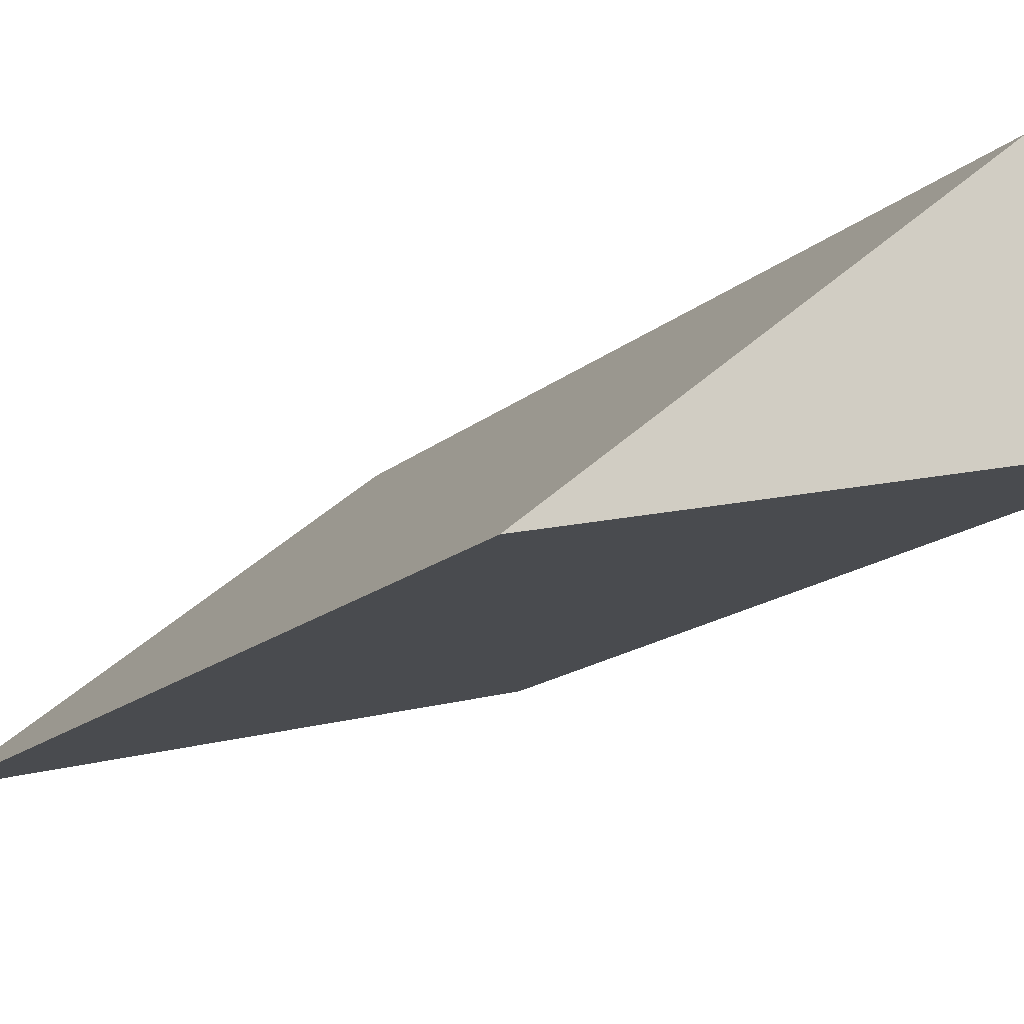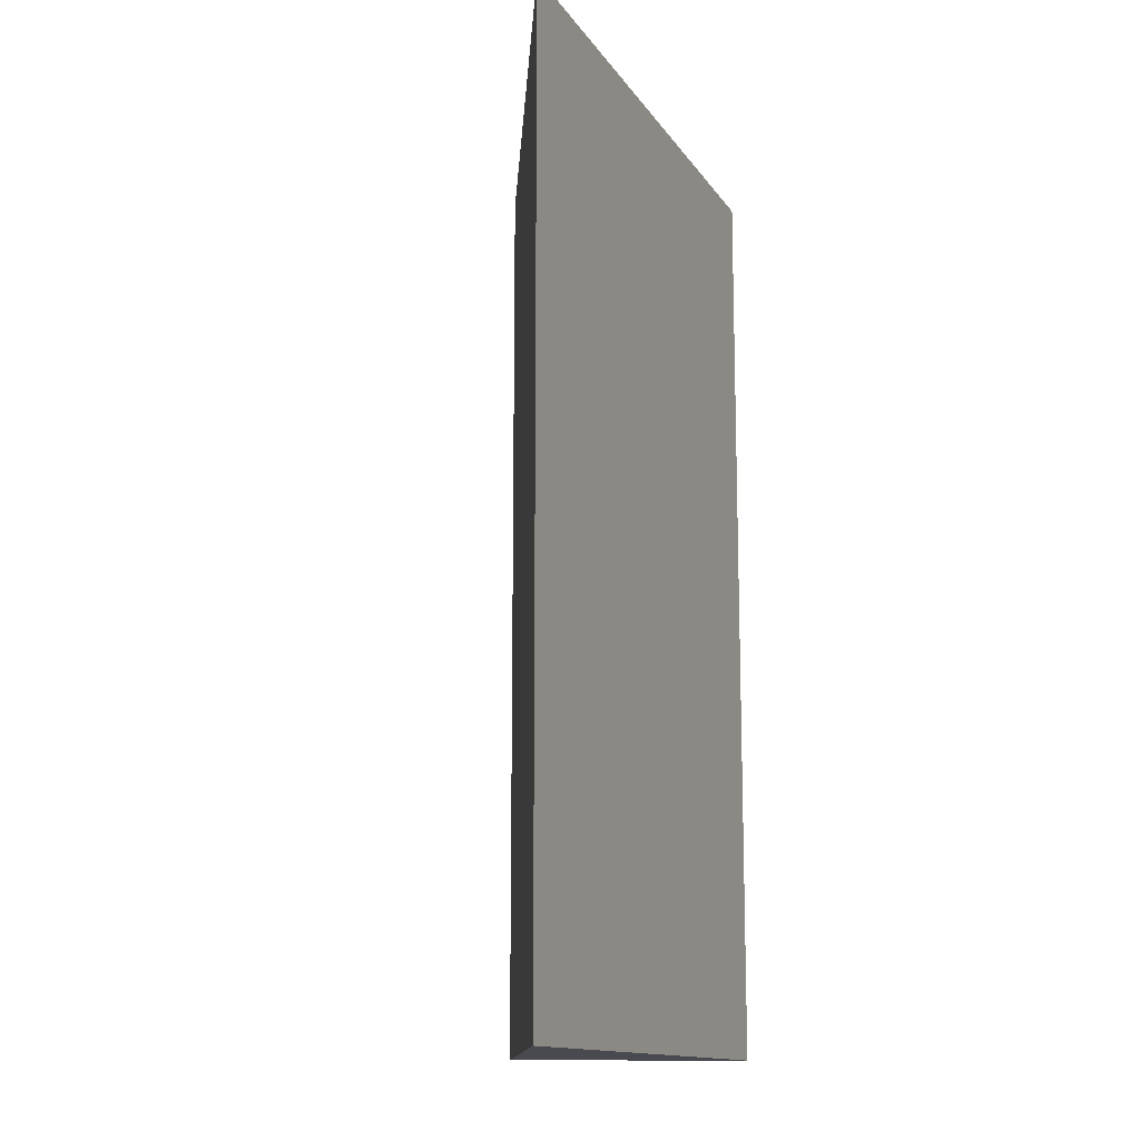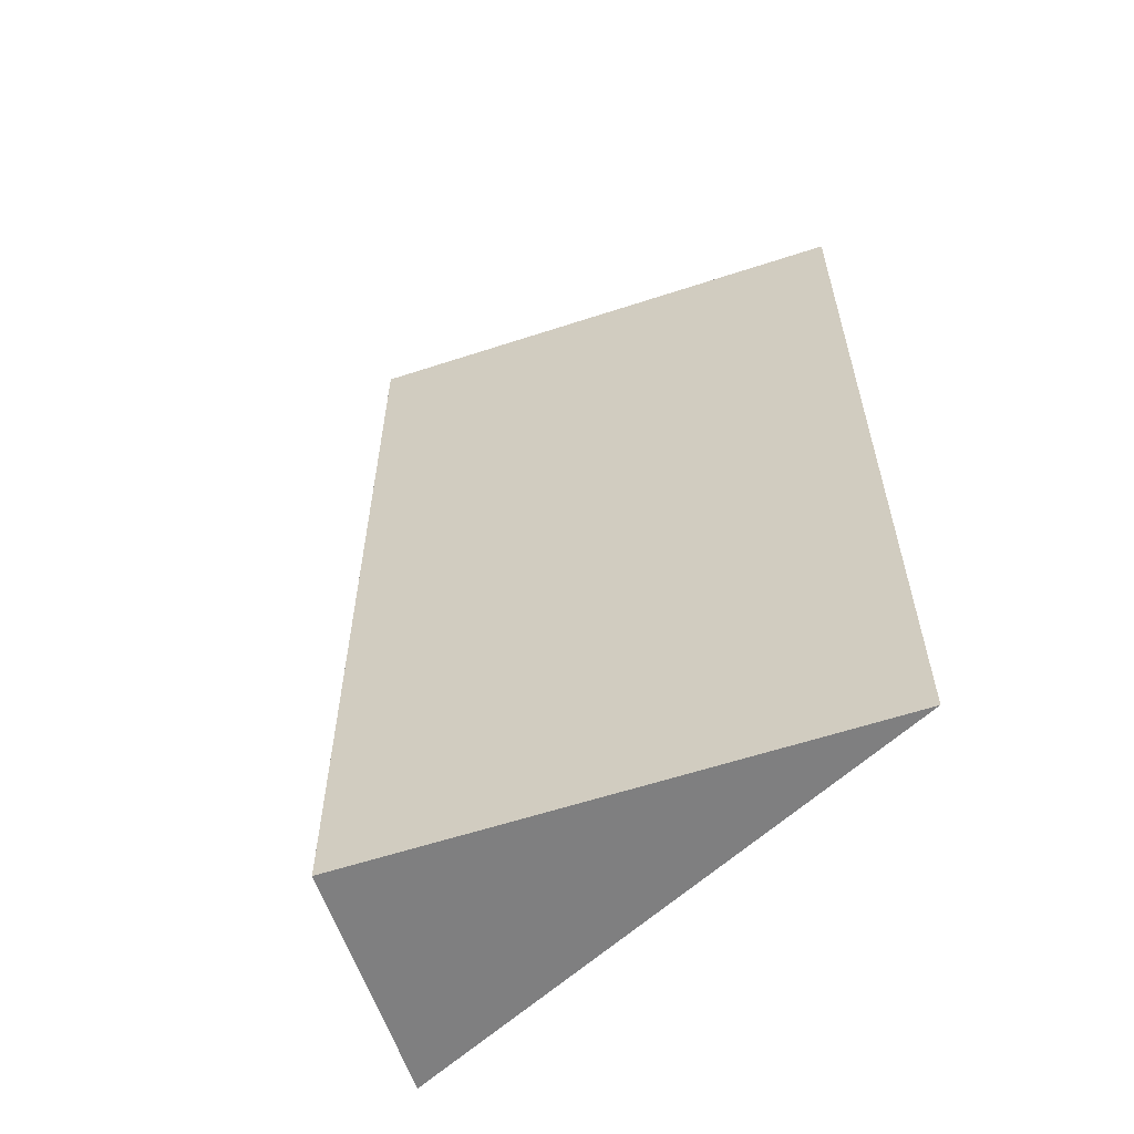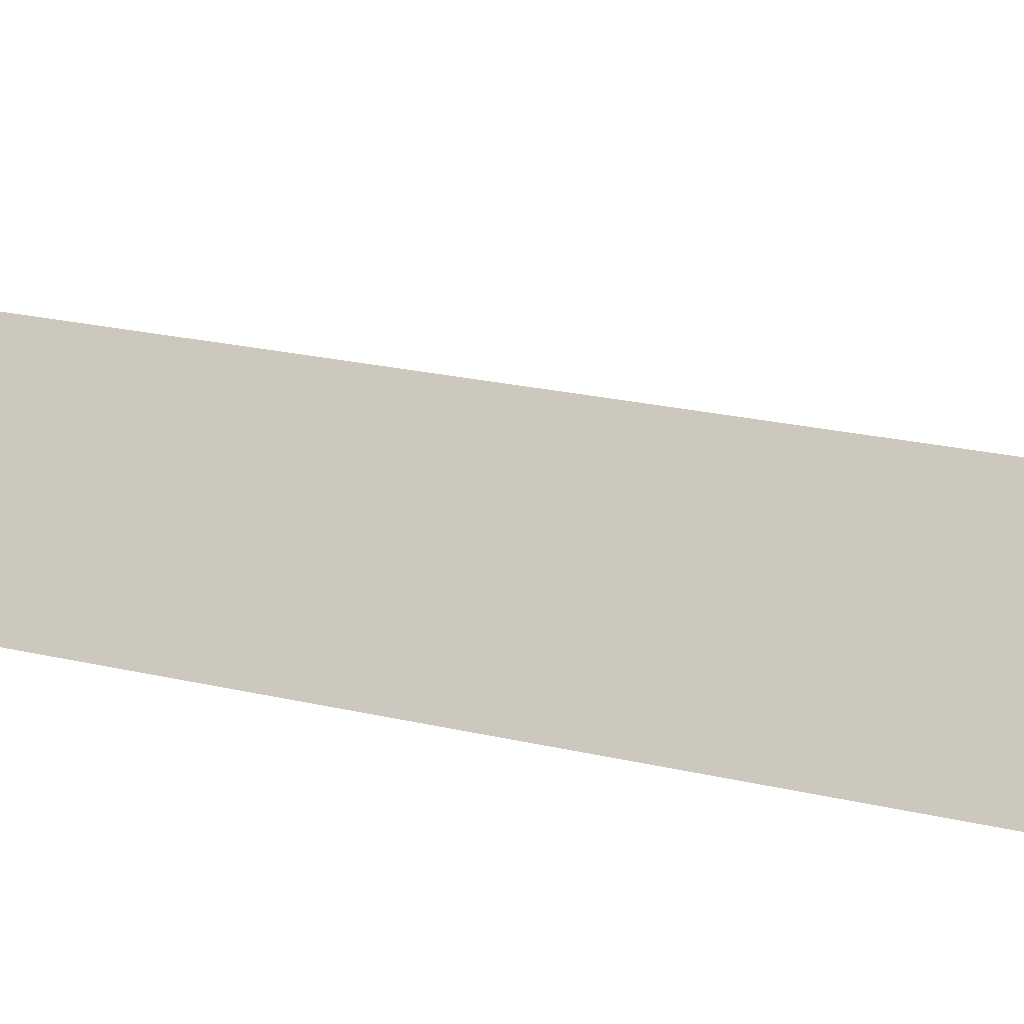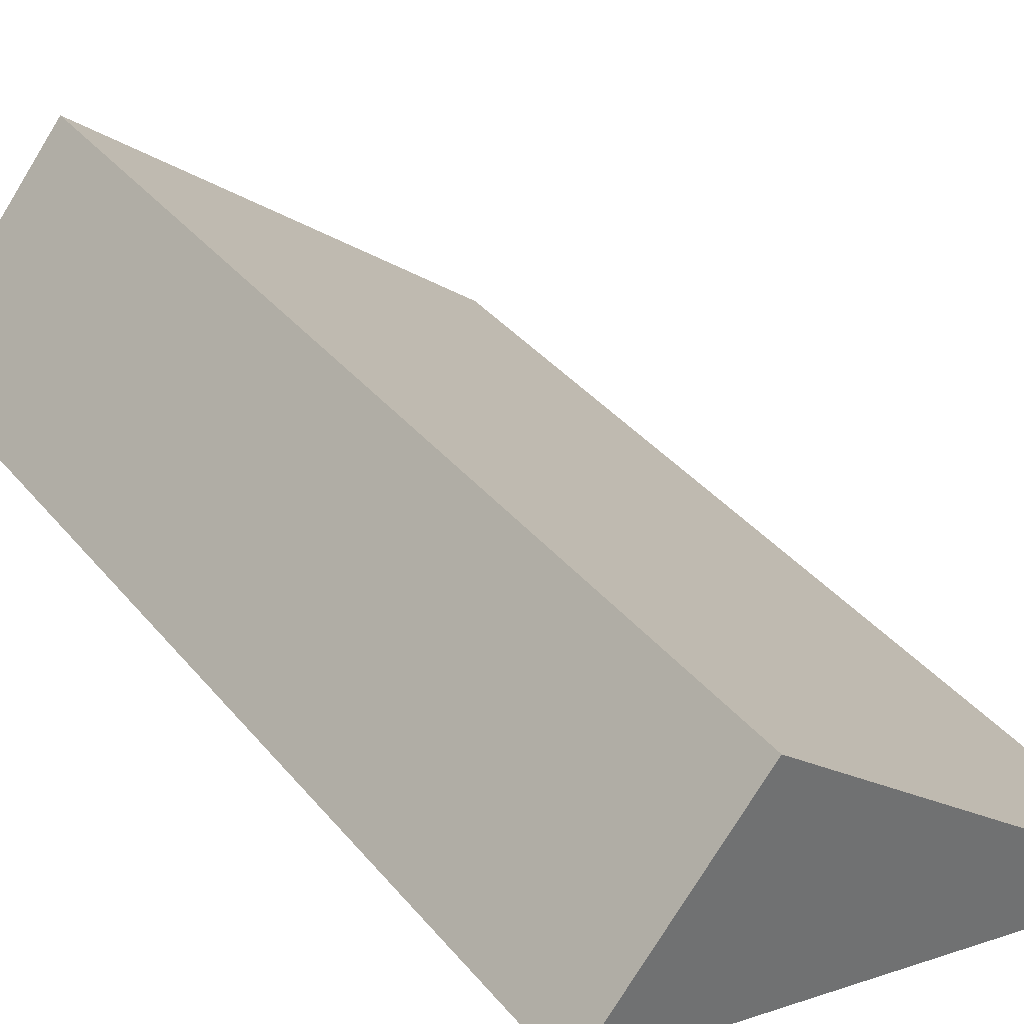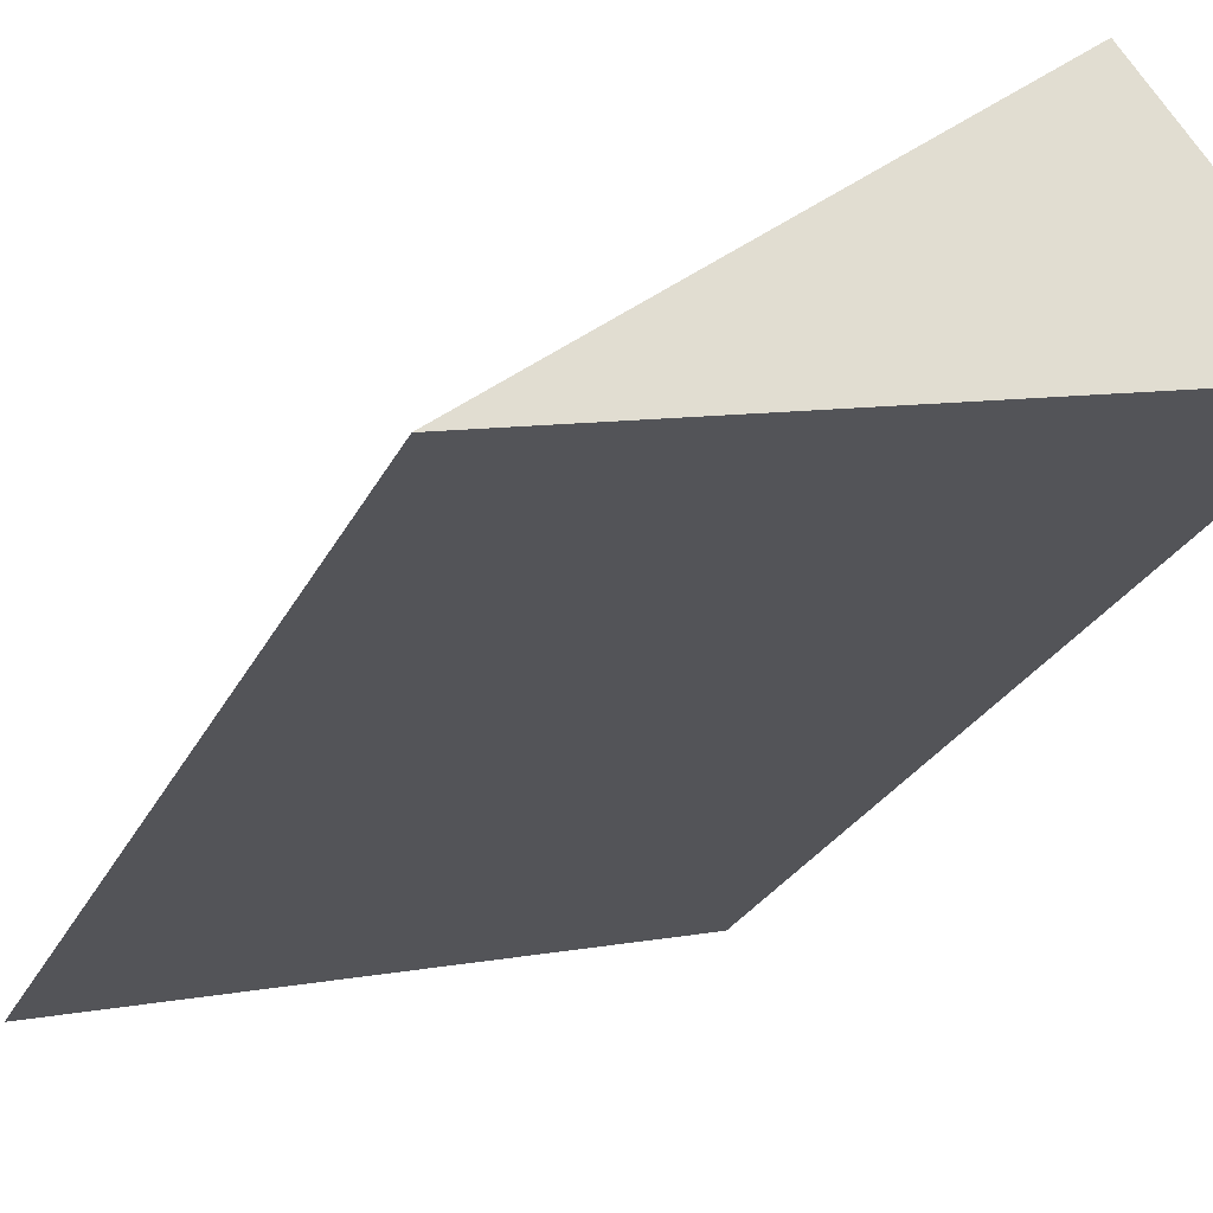
<metadata>
{"format":"obj","ext":"obj","renderer":"f3d","projection":"perspective","resolution":1024,"background":"white","views":[{"elev":-15.7,"azim":149.8,"up":"+Z"},{"elev":-13.6,"azim":125.9,"up":"+Y"},{"elev":-59.7,"azim":58.0,"up":"+Y"},{"elev":26.8,"azim":-70.9,"up":"+Z"},{"elev":37.6,"azim":-34.6,"up":"+Z"},{"elev":-25.8,"azim":159.0,"up":"+Z"}]}
</metadata>
<code>
v -53.38 -6.353 -103.1
v -52.53 -8.325 -103.8
v -52.53 -6.353 -103.8
v -53.71 -8.325 -103.5
v -53.38 -8.325 -103.1
v -53.71 -6.353 -103.5
f 1 2 3
f 5 2 1
f 5 1 4
f 5 4 2
f 6 1 3
f 6 4 1
f 6 3 2
f 6 2 4

</code>
